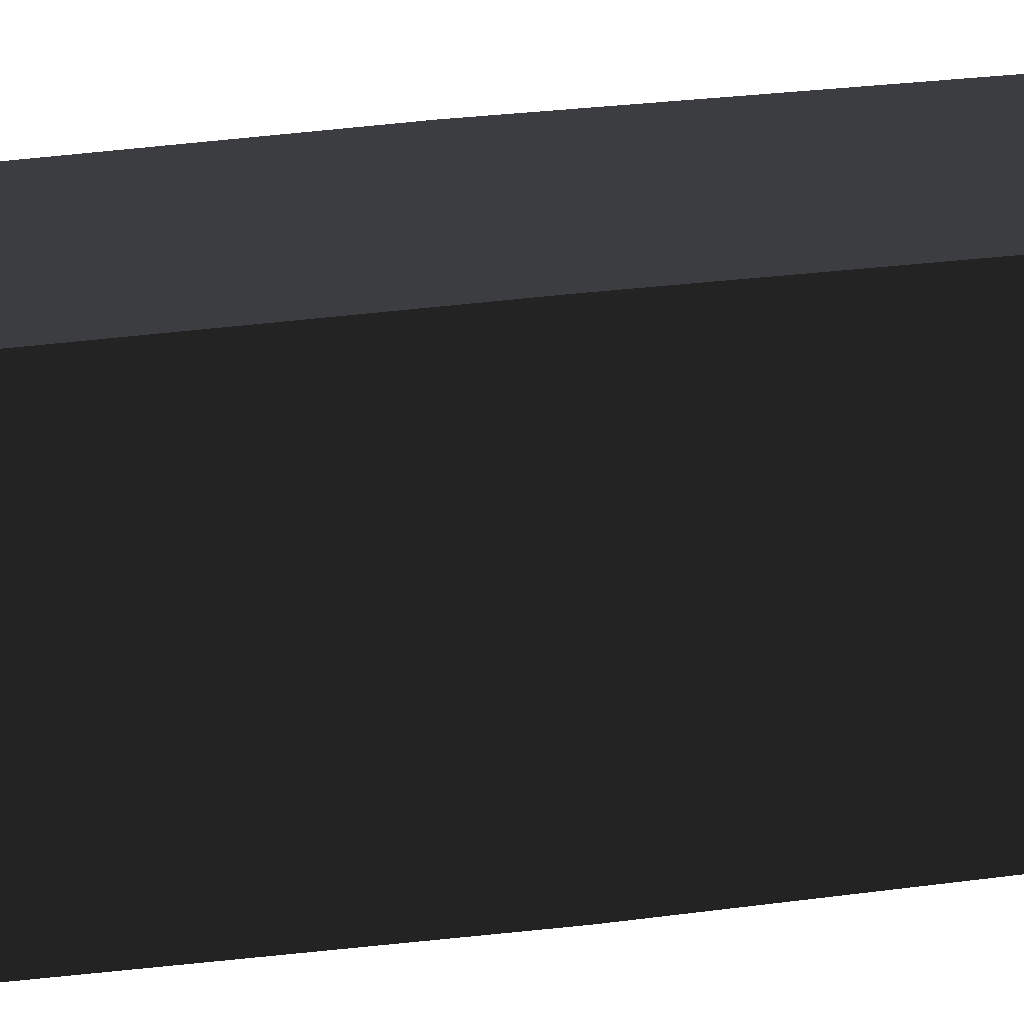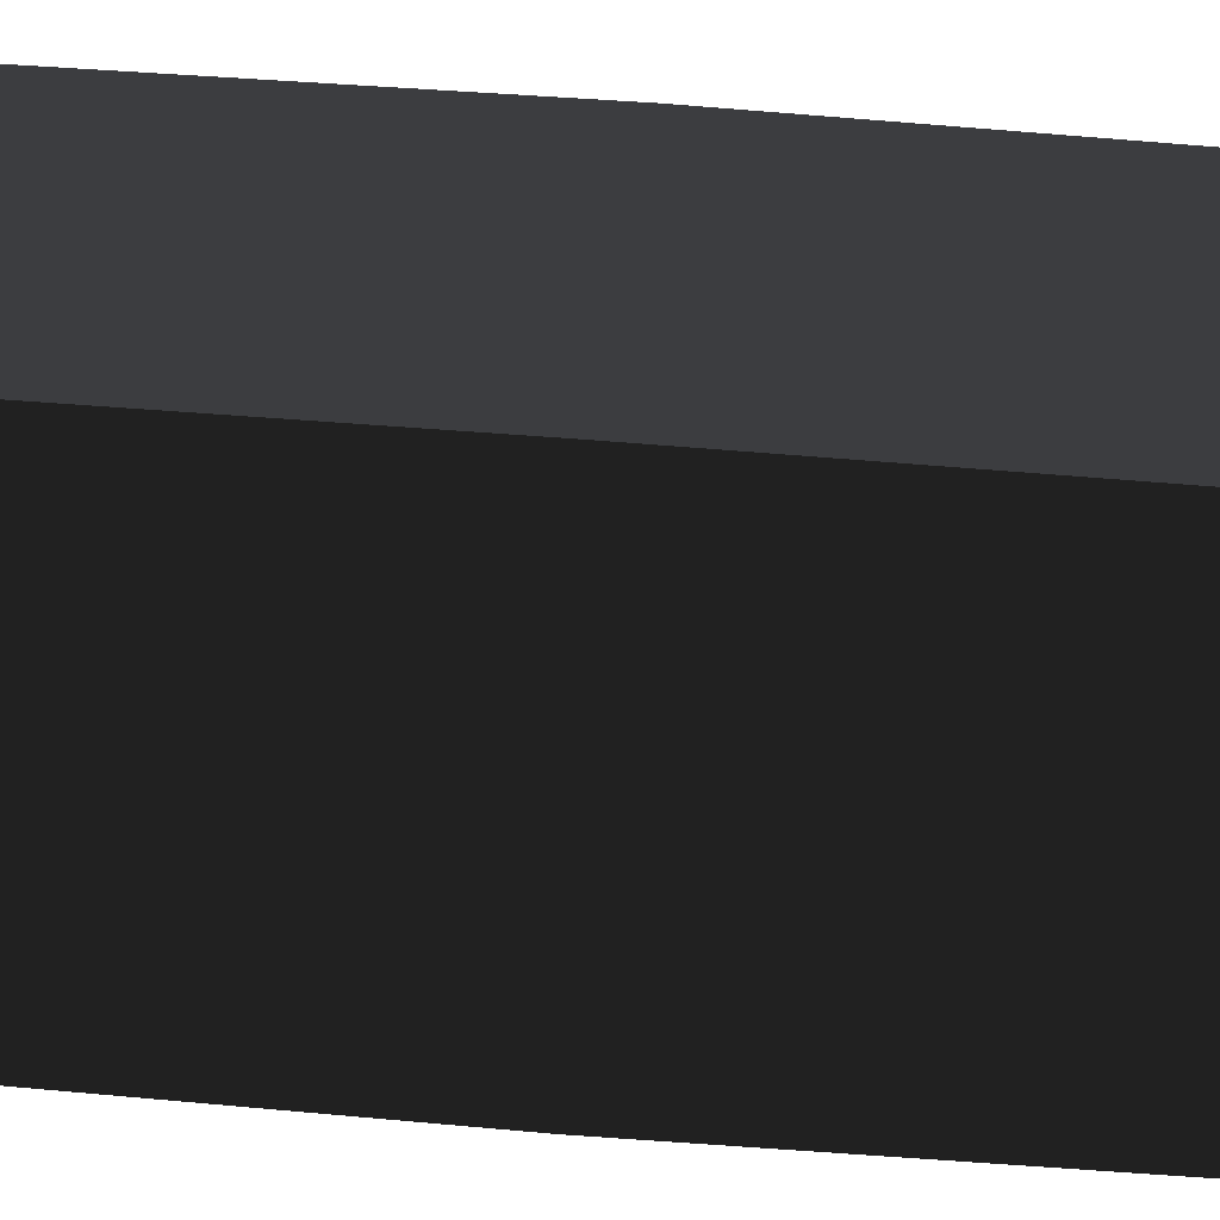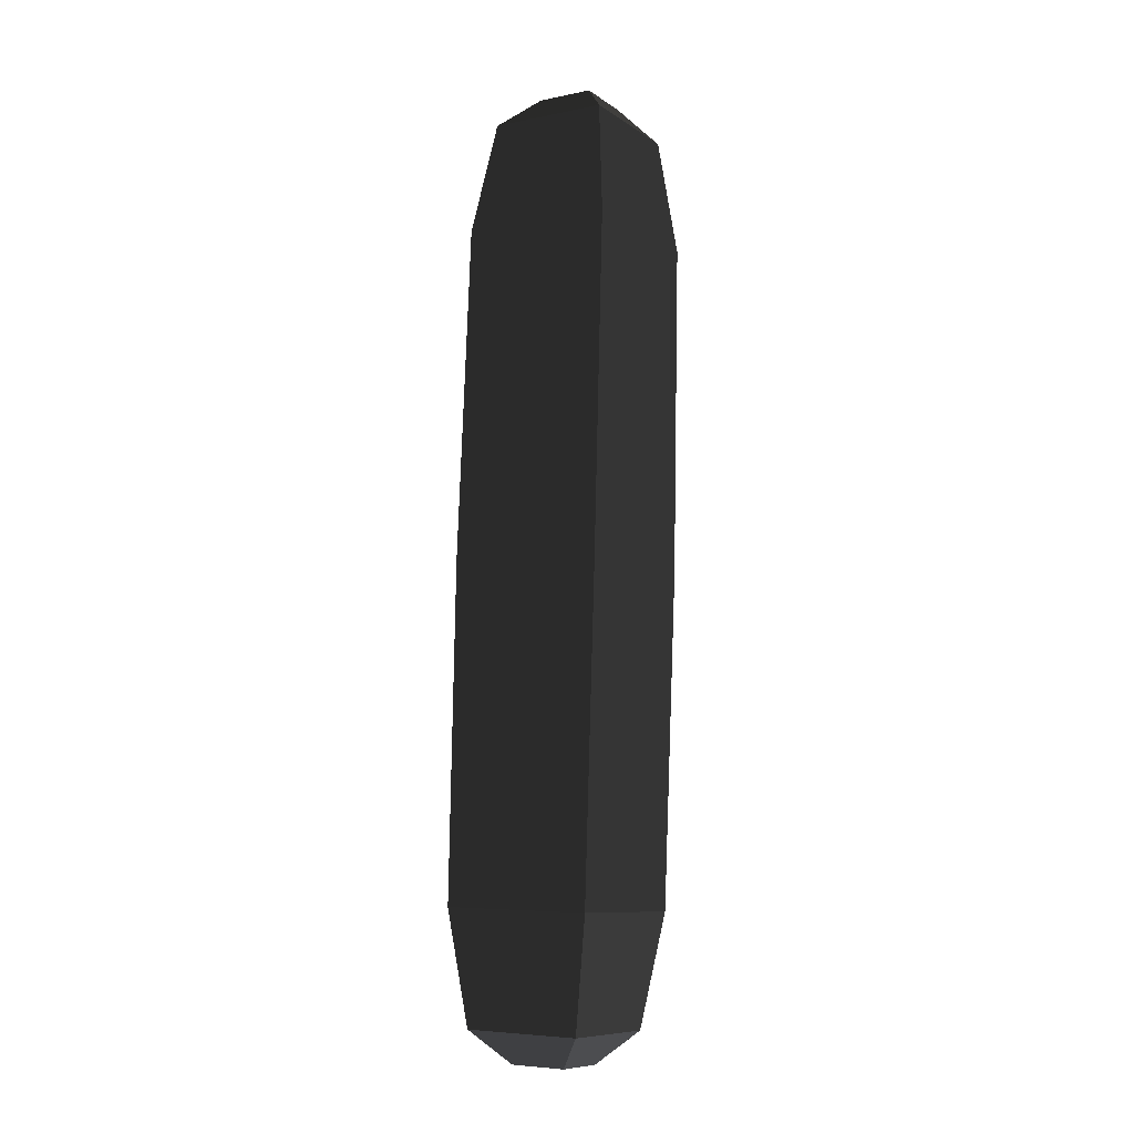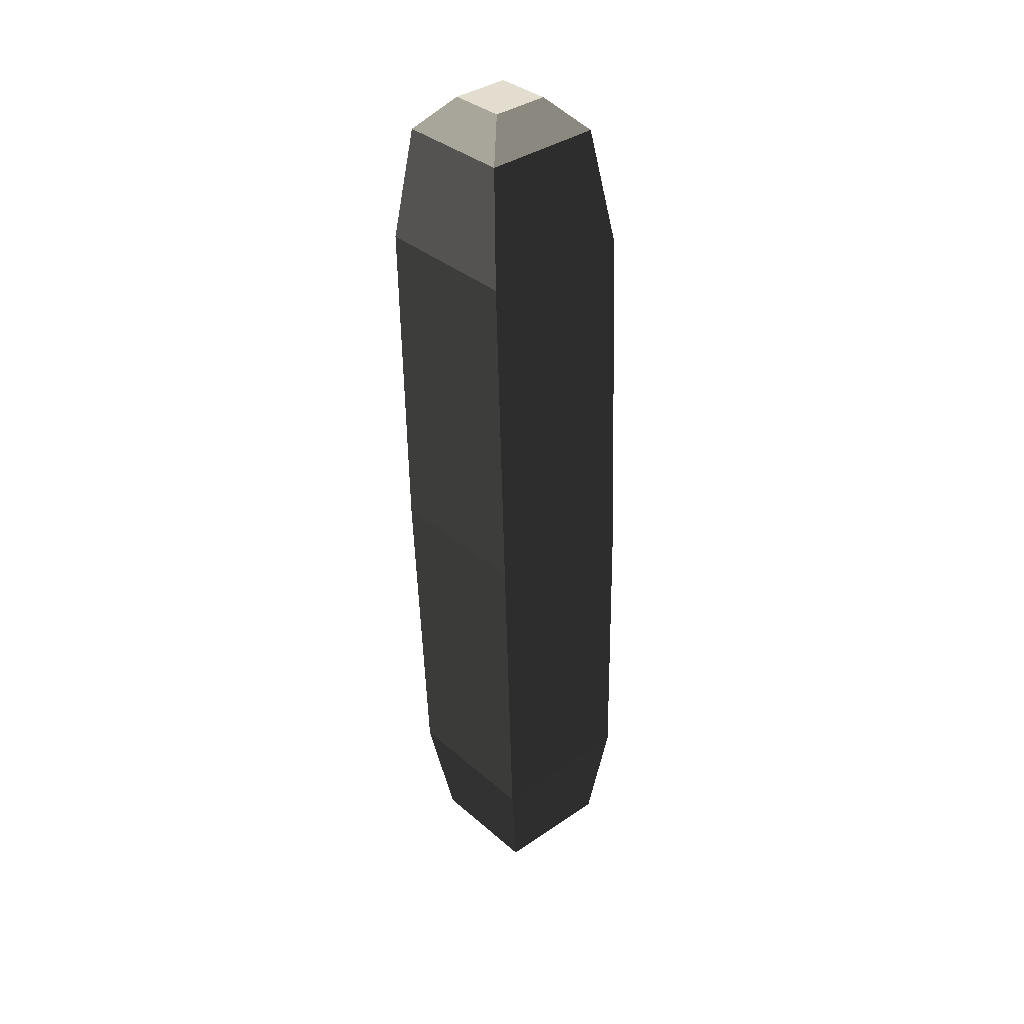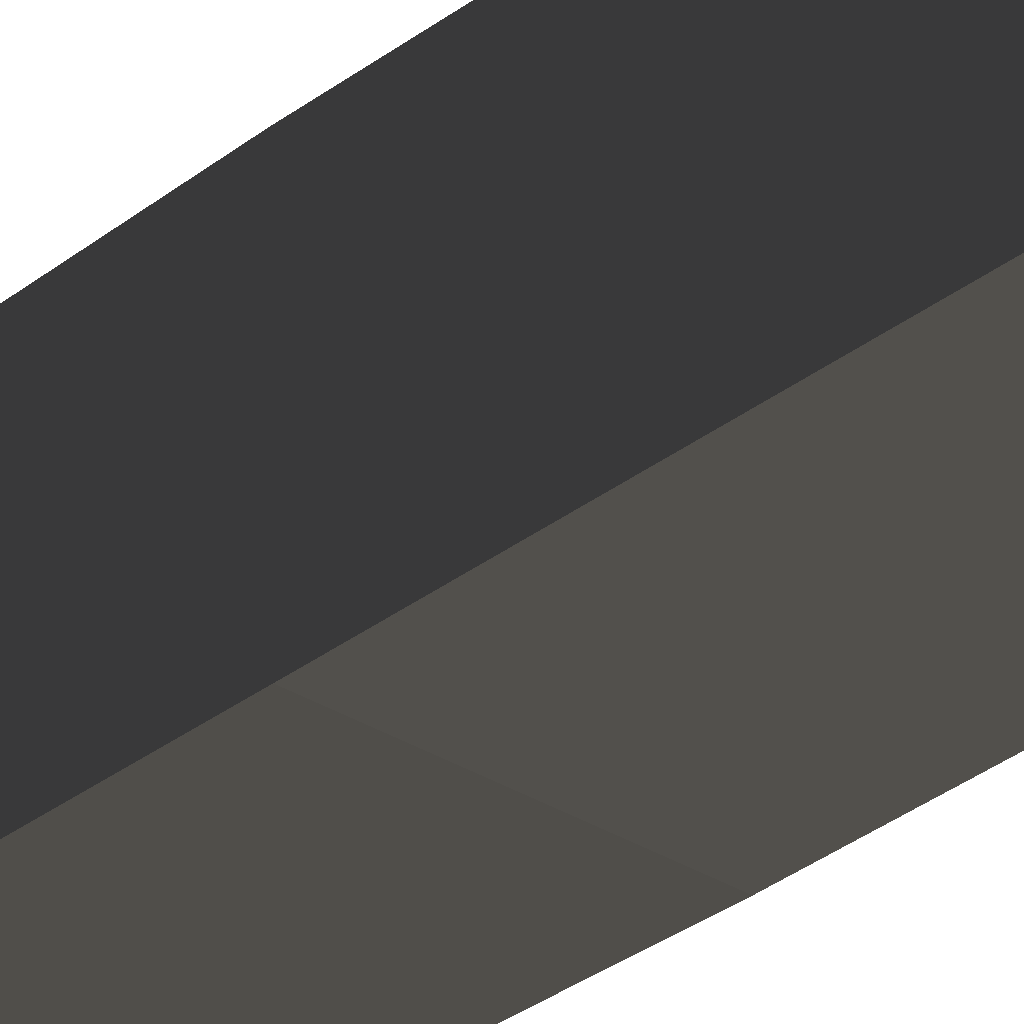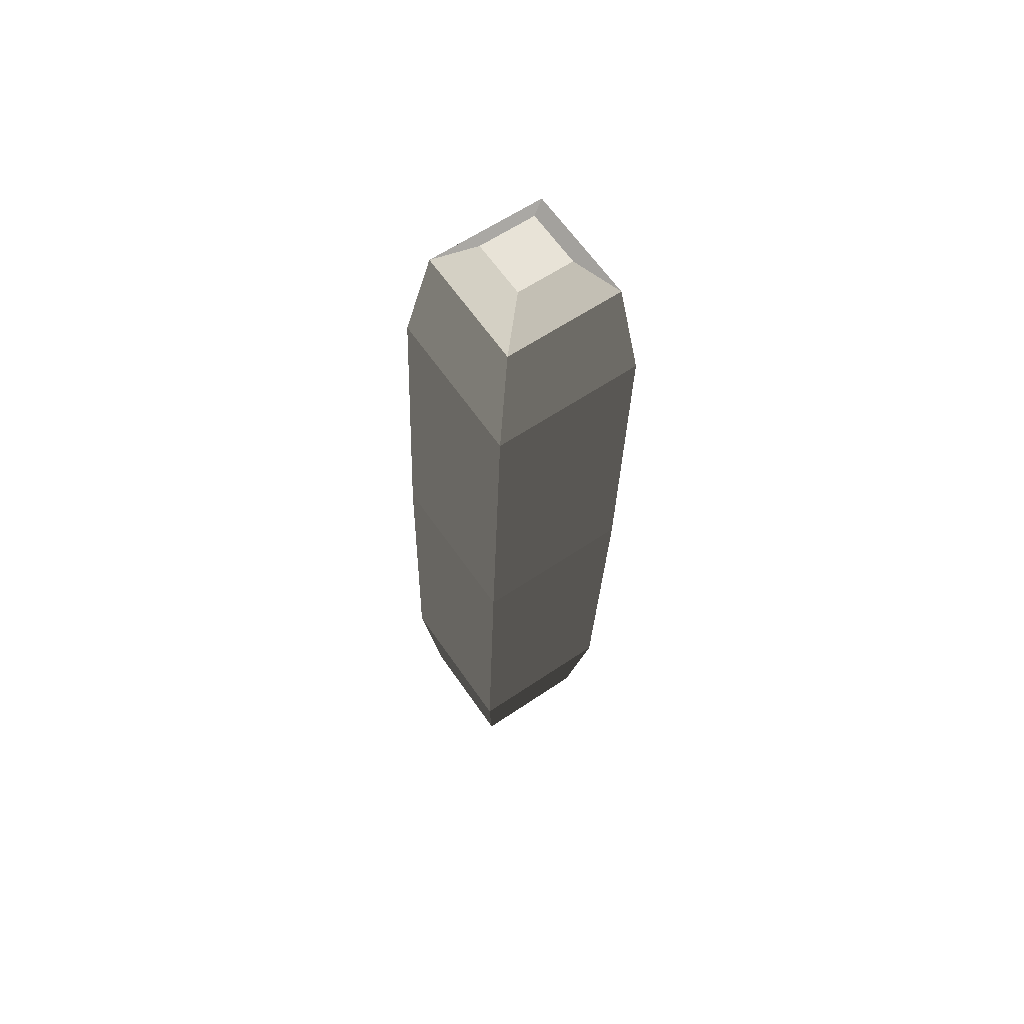
<metadata>
{"format":"obj","ext":"obj","renderer":"f3d","projection":"perspective","resolution":1024,"background":"white","views":[{"elev":18.1,"azim":-102.1,"up":"+Z"},{"elev":27.7,"azim":95.6,"up":"+Z"},{"elev":-9.5,"azim":121.5,"up":"+Y"},{"elev":34.9,"azim":-131.1,"up":"+Y"},{"elev":-30.2,"azim":-43.1,"up":"+Z"},{"elev":63.7,"azim":55.3,"up":"+Y"}]}
</metadata>
<code>
o LeftUpLeg
v 0.02778 0.4373 0.01428
v 0.03527 0.3849 0.0234
v -0.03527 0.3849 0.0234
v -0.02778 0.4373 0.01428
v 0.02778 0.02098 -0.02845
v 0.03527 0.07337 -0.03756
v -0.03527 0.07337 -0.03756
v -0.02778 0.02098 -0.02845
v 0.01328 0.006426 -0.01348
v -0.01328 0.006426 -0.01348
v -0.01328 0.007246 0.01306
v 0.01328 0.007246 0.01306
v 0.02778 0.4356 -0.04126
v 0.03527 0.3828 -0.04712
v -0.01328 0.4511 -0.02722
v 0.01328 0.4511 -0.02722
v 0.01328 0.4519 -0.0006781
v -0.01328 0.4519 -0.0006781
v -0.03527 0.07555 0.03296
v -0.02778 0.0227 0.0271
v 0.03527 0.07555 0.03296
v 0.02778 0.0227 0.0271
v -0.02778 0.4356 -0.04126
v -0.03527 0.3828 -0.04712
v -0.03638 0.2303 0.02928
v 0.03638 0.2303 0.02928
v -0.03638 0.228 -0.04344
v 0.03638 0.228 -0.04344
f 1 2 3
f 4 1 3
f 5 6 7
f 7 8 5
f 9 10 11
f 11 12 9
f 13 14 2
f 2 1 13
f 15 16 17
f 17 18 15
f 8 7 19
f 19 20 8
f 21 22 20
f 20 19 21
f 14 13 23
f 23 24 14
f 6 5 22
f 22 21 6
f 24 23 4
f 4 3 24
f 21 19 25
f 25 26 21
f 14 24 27
f 27 28 14
f 6 21 26
f 26 28 6
f 24 3 25
f 25 27 24
f 25 3 2
f 2 26 25
f 27 7 6
f 6 28 27
f 26 2 14
f 14 28 26
f 25 19 7
f 7 27 25
f 5 8 10
f 10 9 5
f 8 20 11
f 11 10 8
f 20 22 12
f 12 11 20
f 22 5 9
f 9 12 22
f 23 13 16
f 16 15 23
f 13 1 17
f 17 16 13
f 1 4 18
f 17 1 18
f 4 23 15
f 15 18 4

</code>
